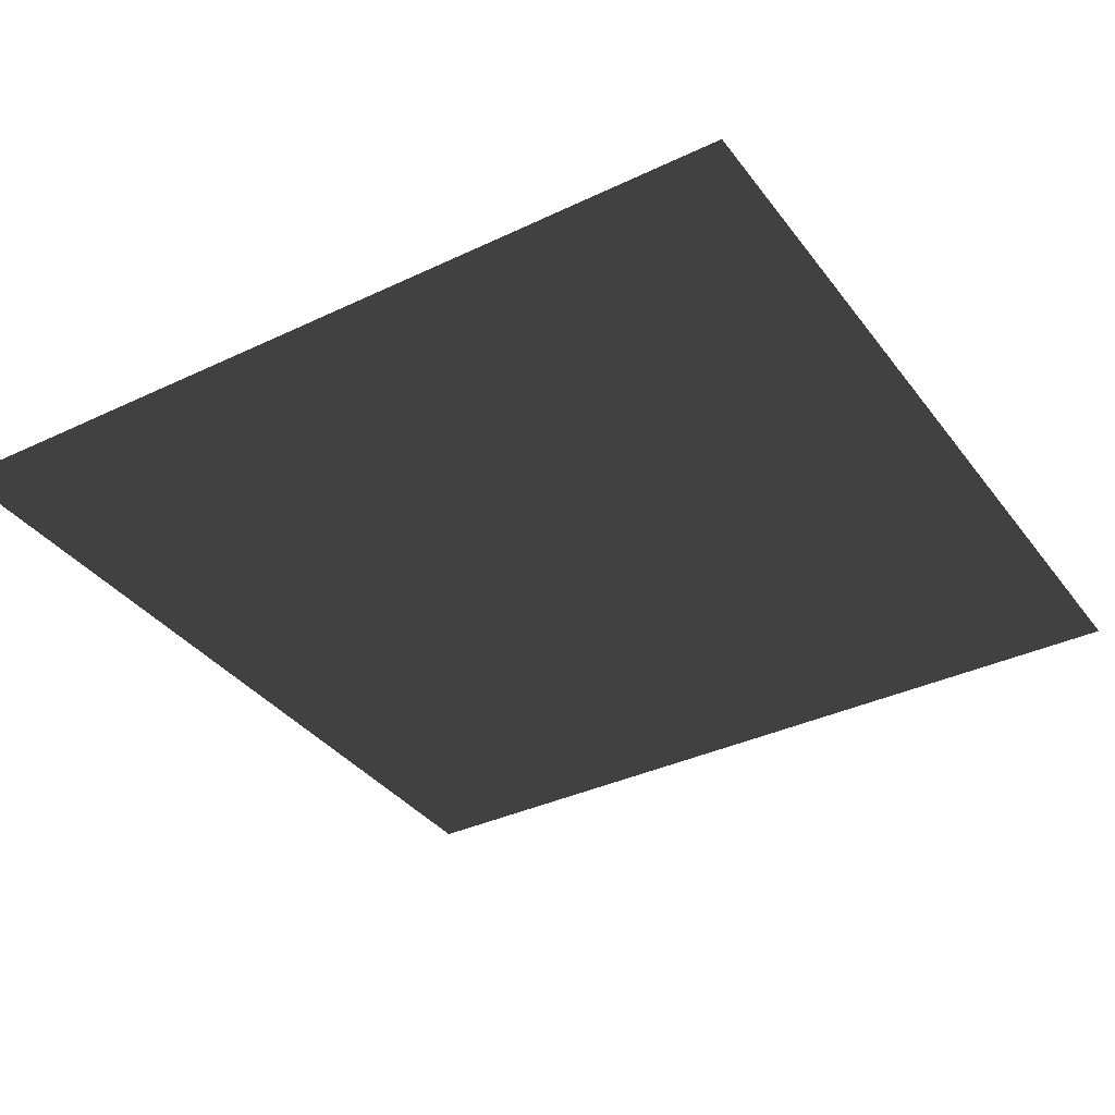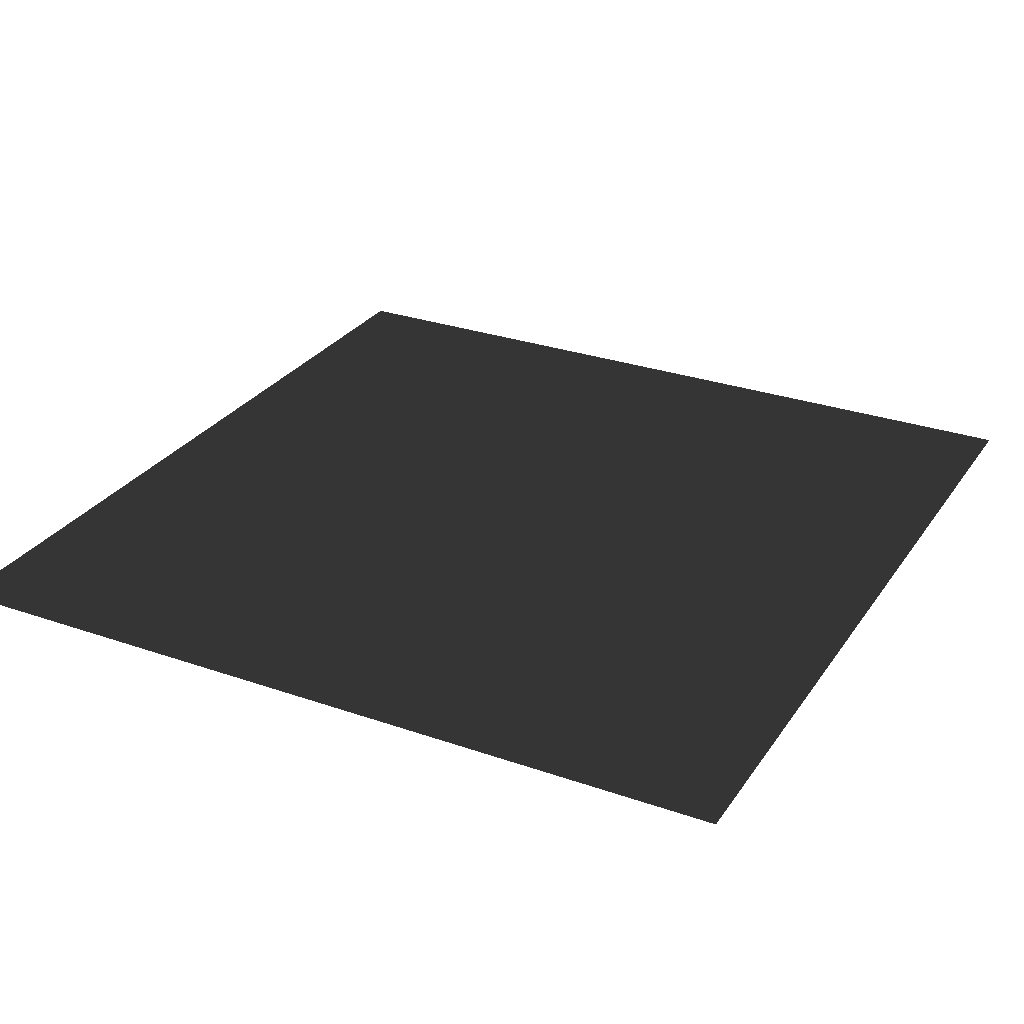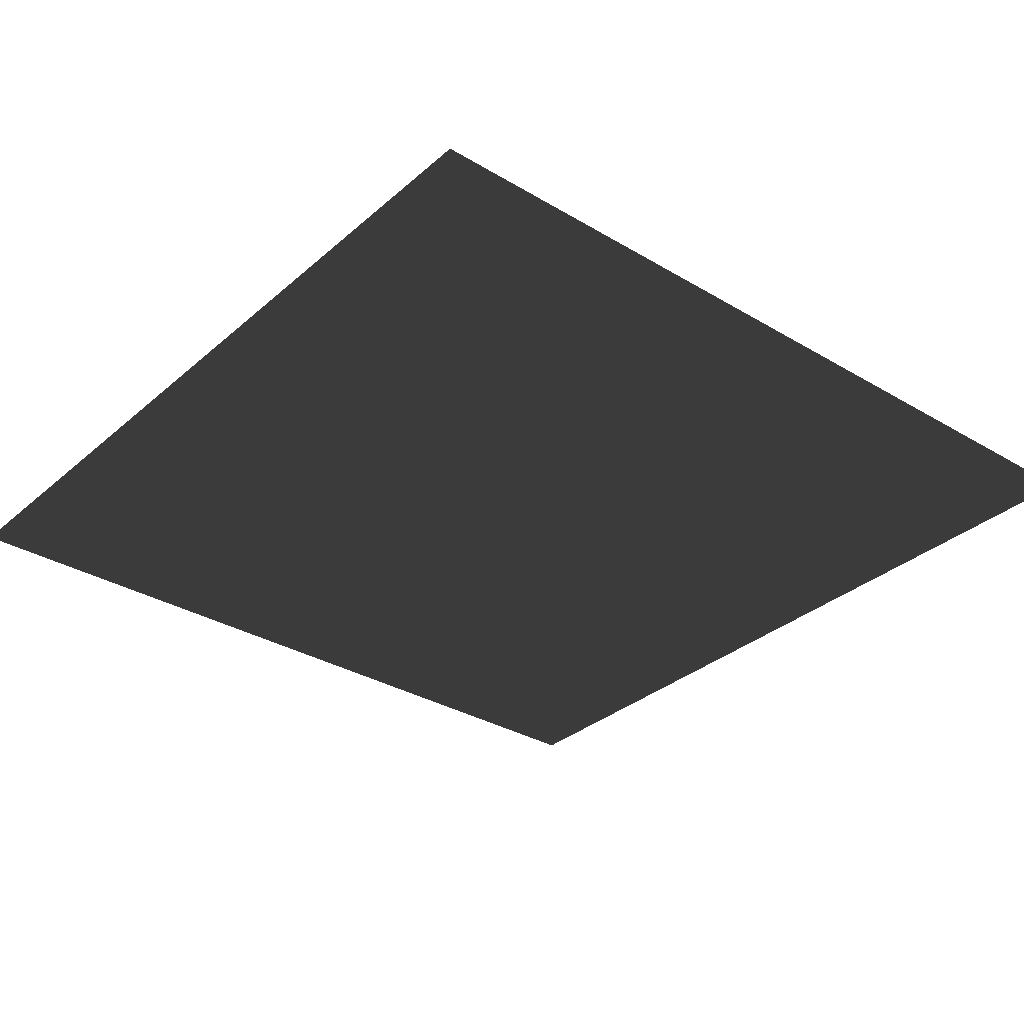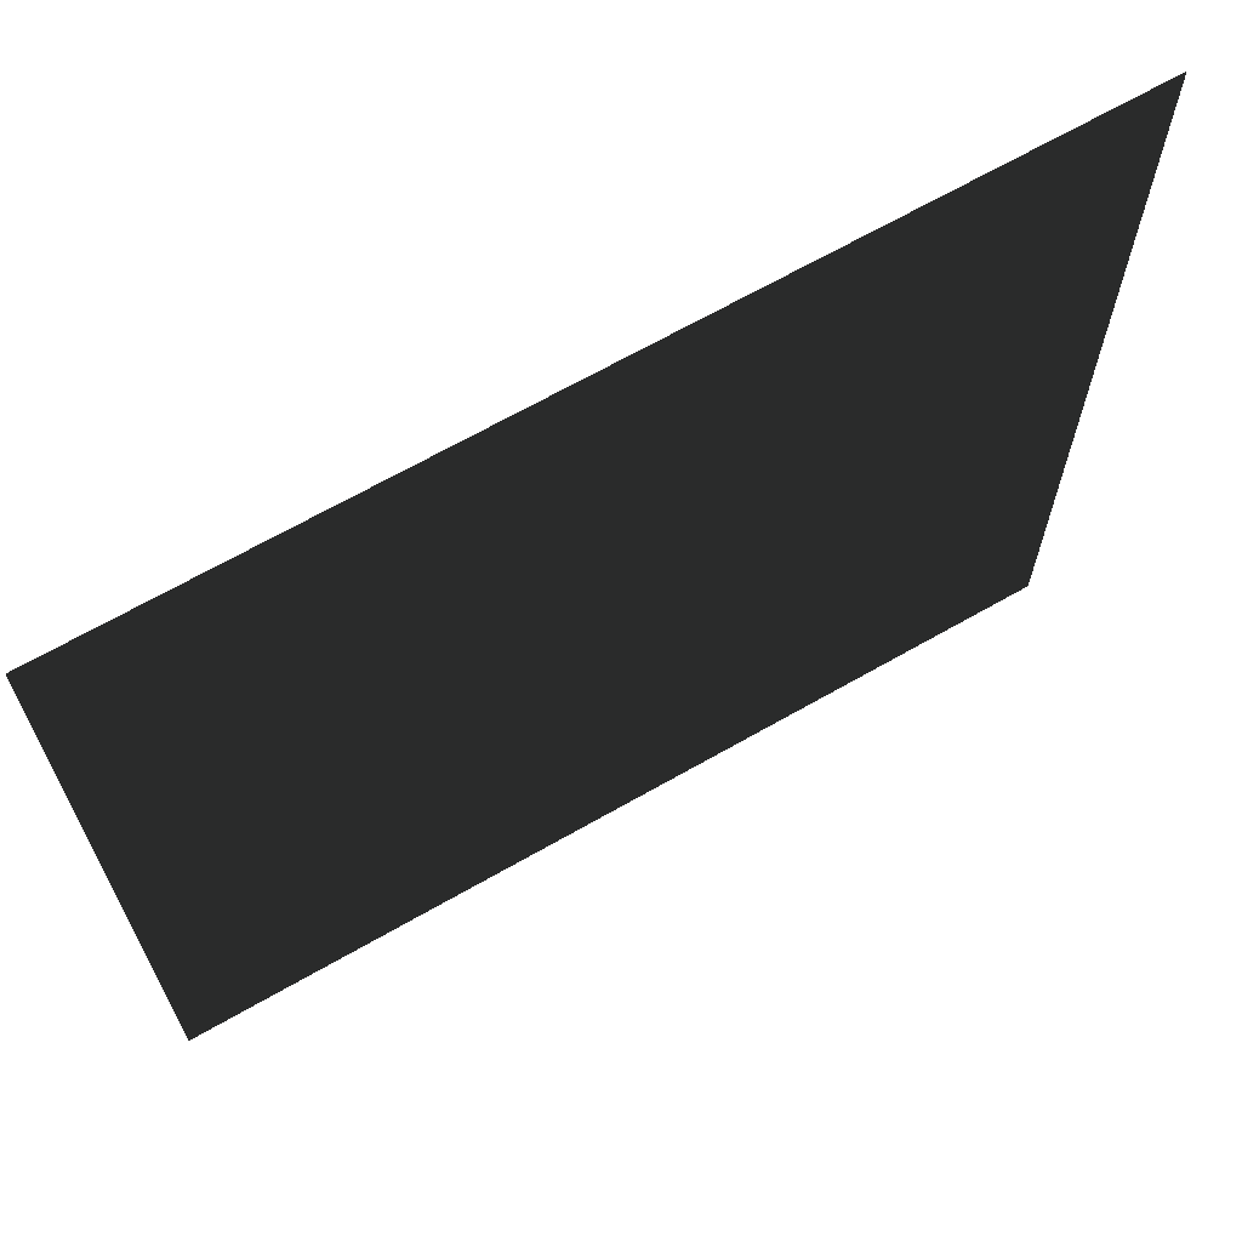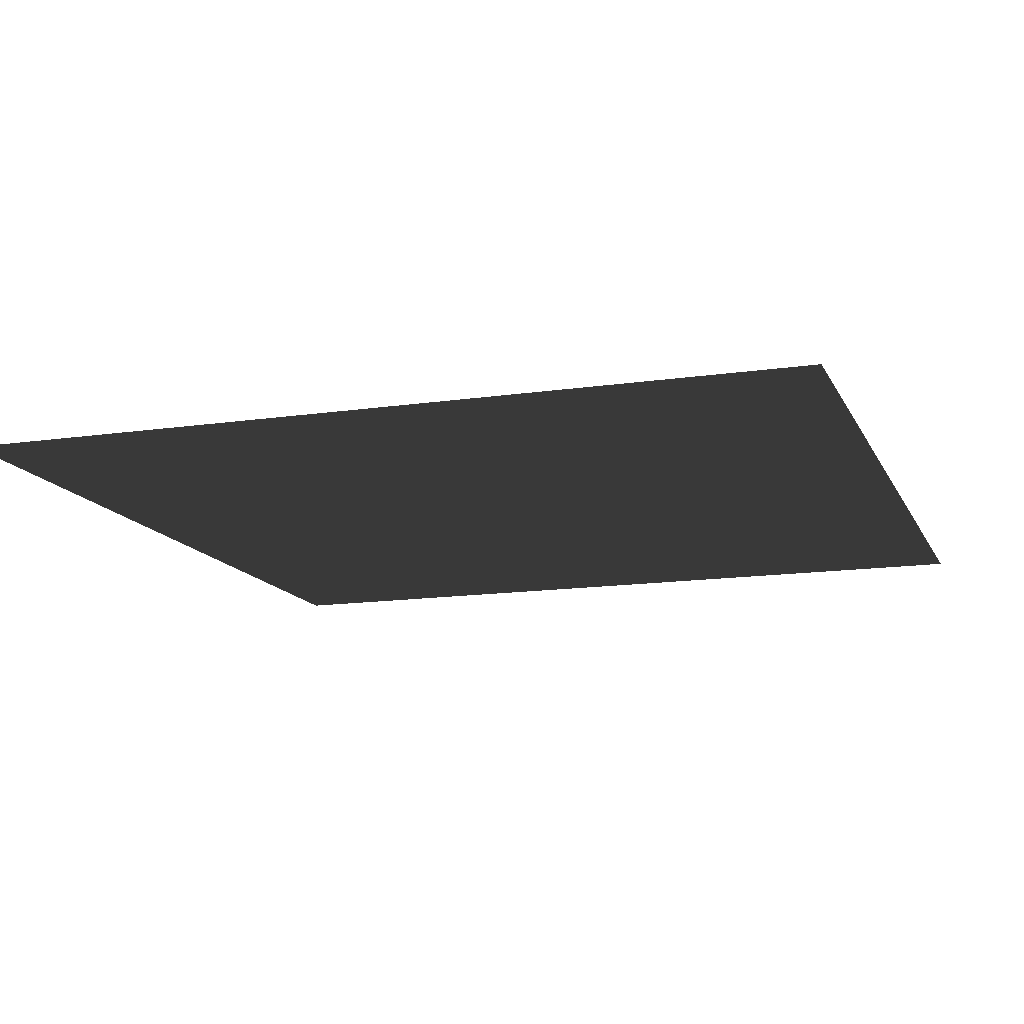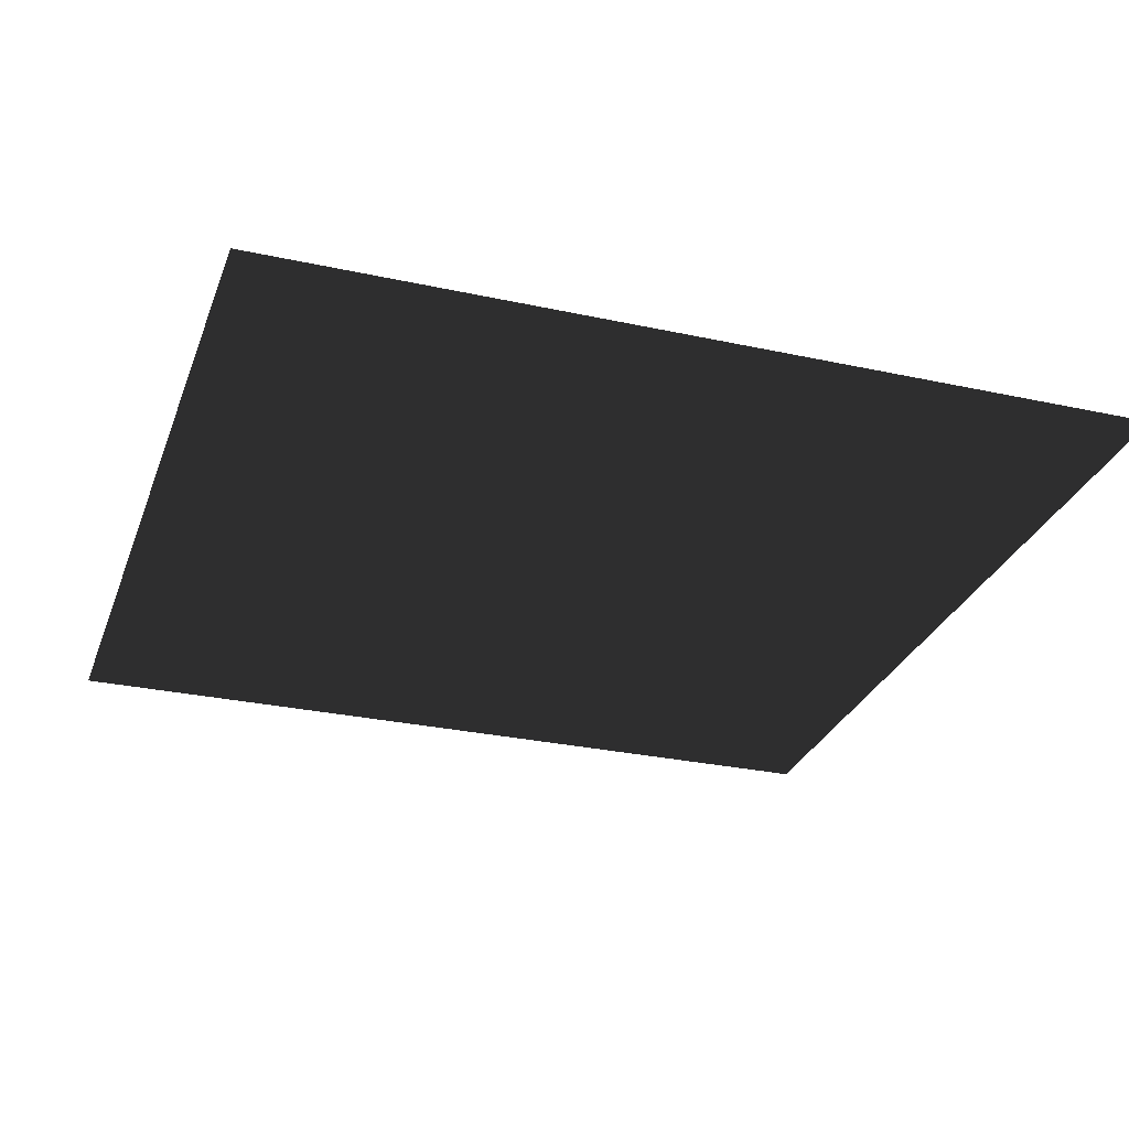
<metadata>
{"format":"obj","ext":"obj","renderer":"f3d","projection":"perspective","resolution":1024,"background":"white","views":[{"elev":-36.0,"azim":122.0,"up":"+Y"},{"elev":28.7,"azim":-62.4,"up":"+Y"},{"elev":-32.3,"azim":-129.8,"up":"+Y"},{"elev":67.4,"azim":150.2,"up":"+Z"},{"elev":-13.9,"azim":108.3,"up":"+Y"},{"elev":-28.7,"azim":161.9,"up":"+Y"}]}
</metadata>
<code>
v -200 0 200
v 200 0 200
v 200 0 -200
v -200 0 -200
f 3 2 1 4

</code>
